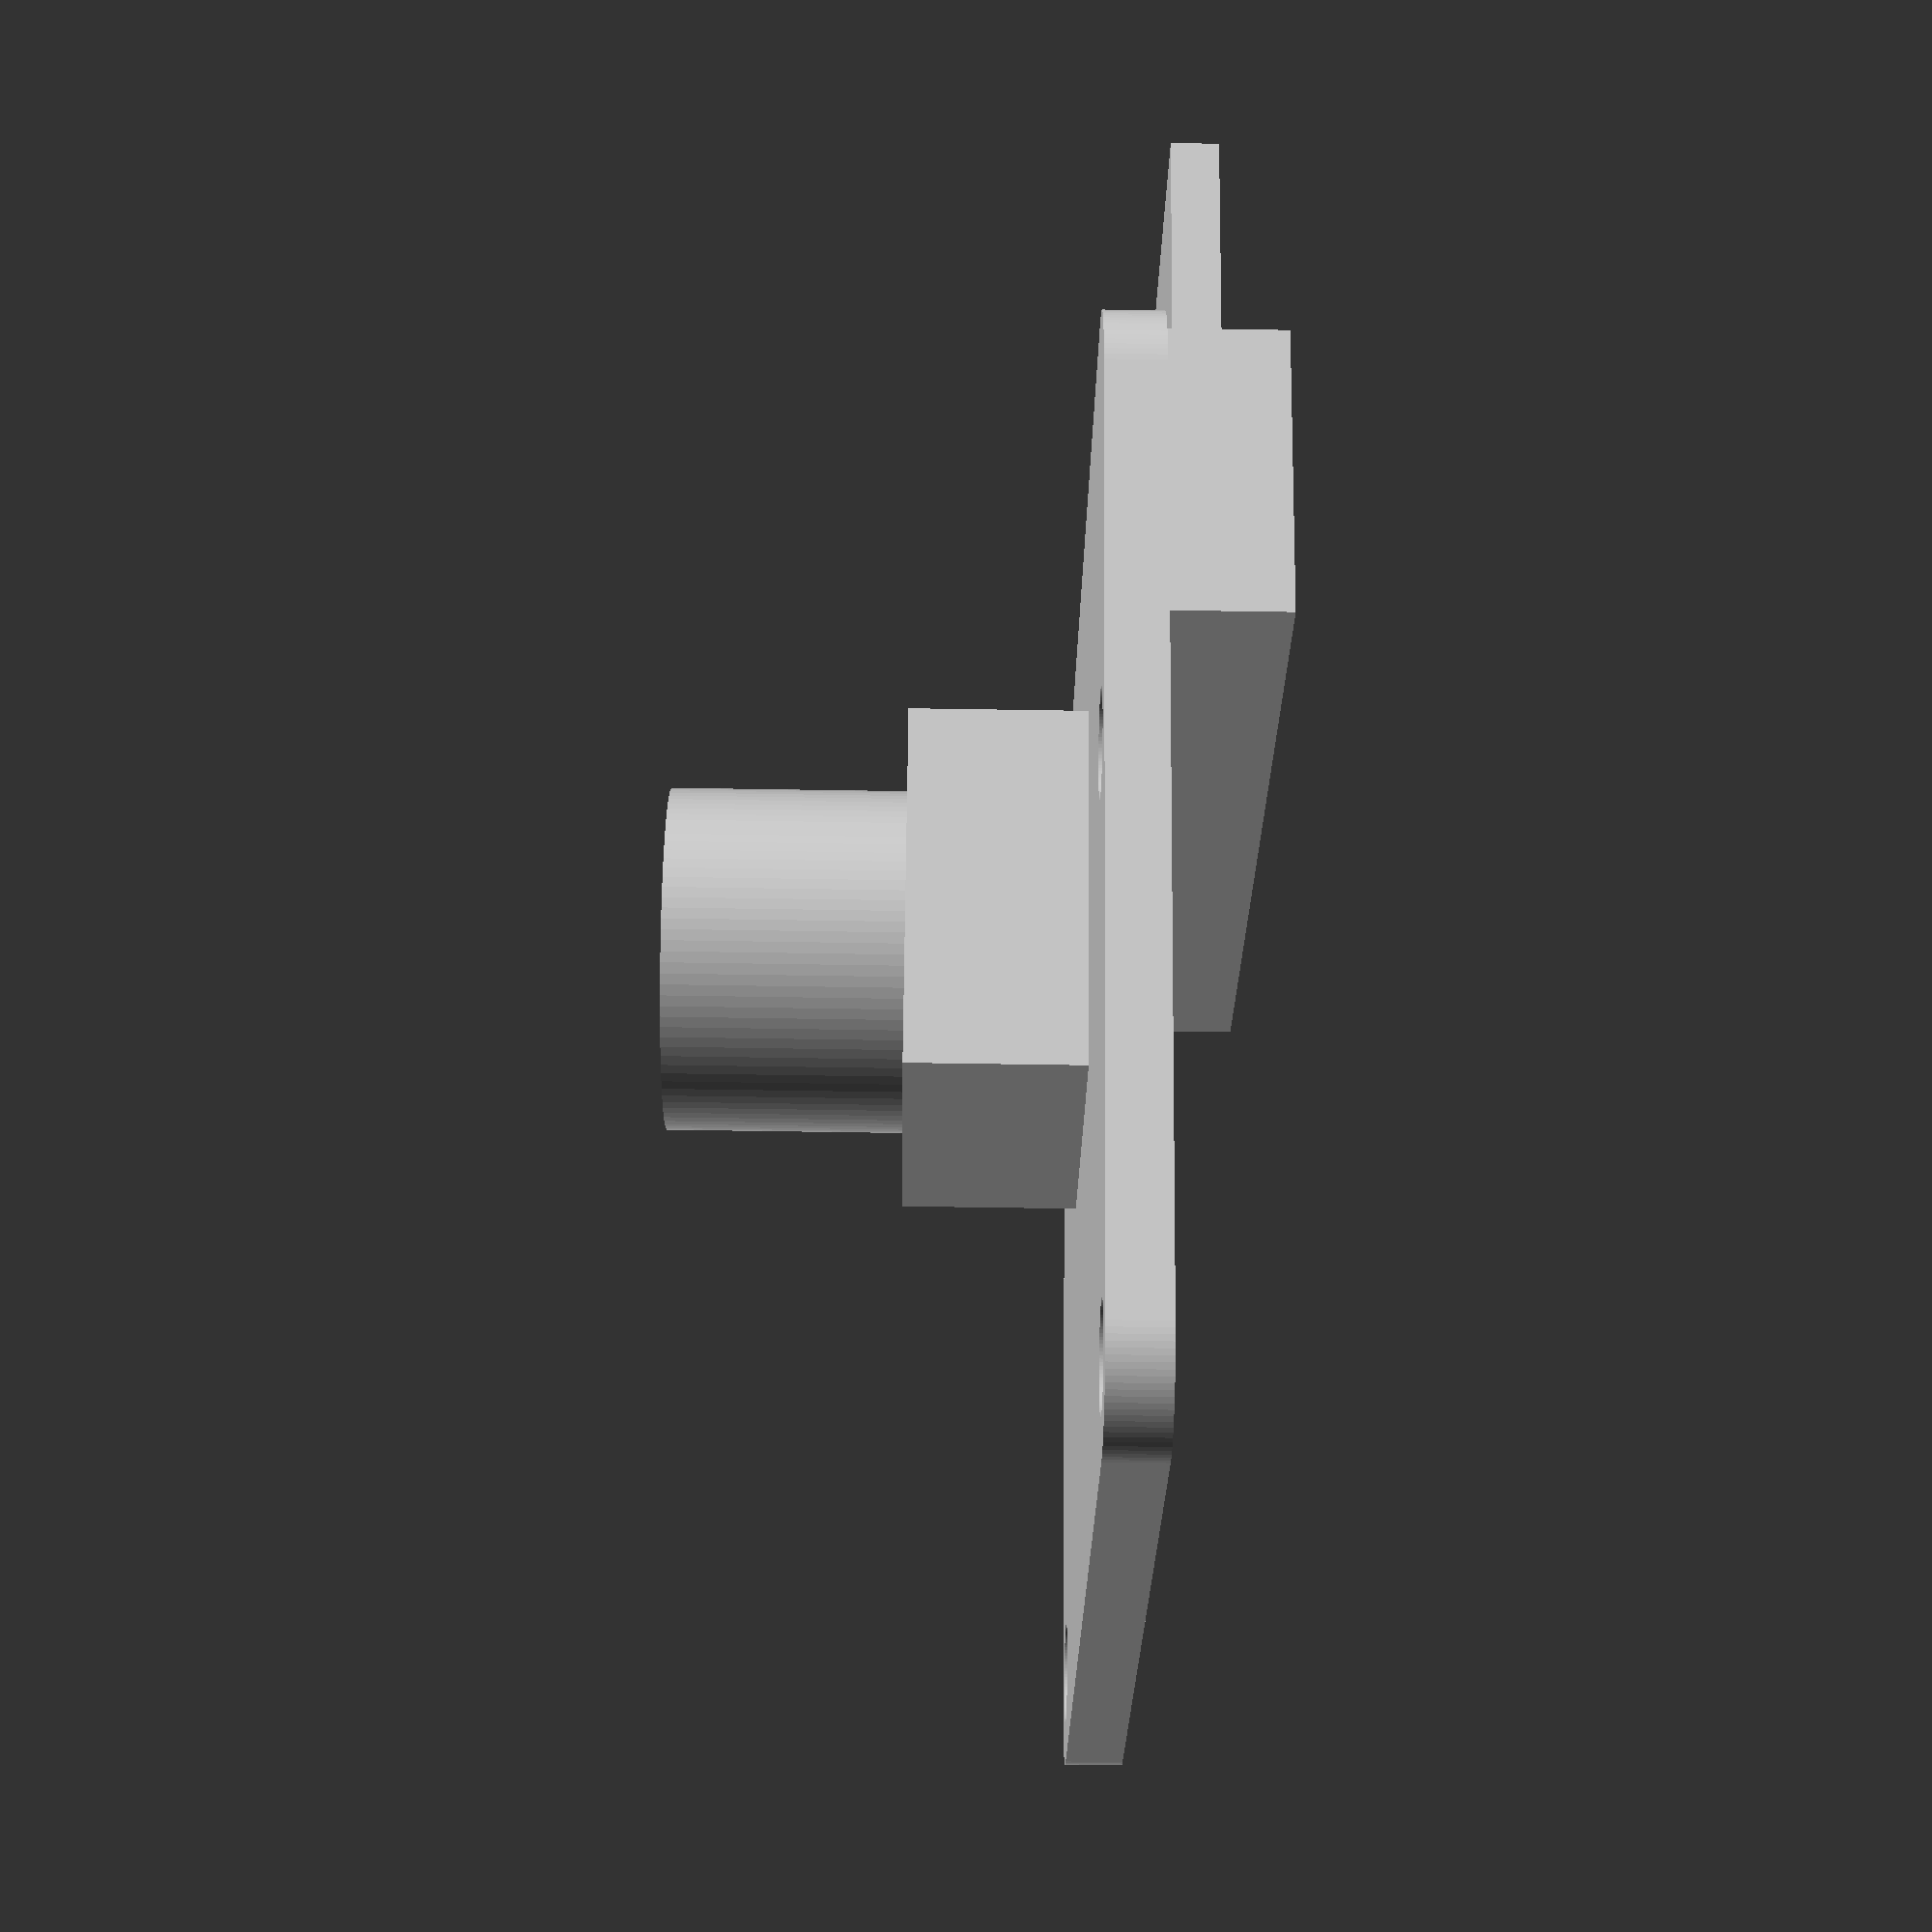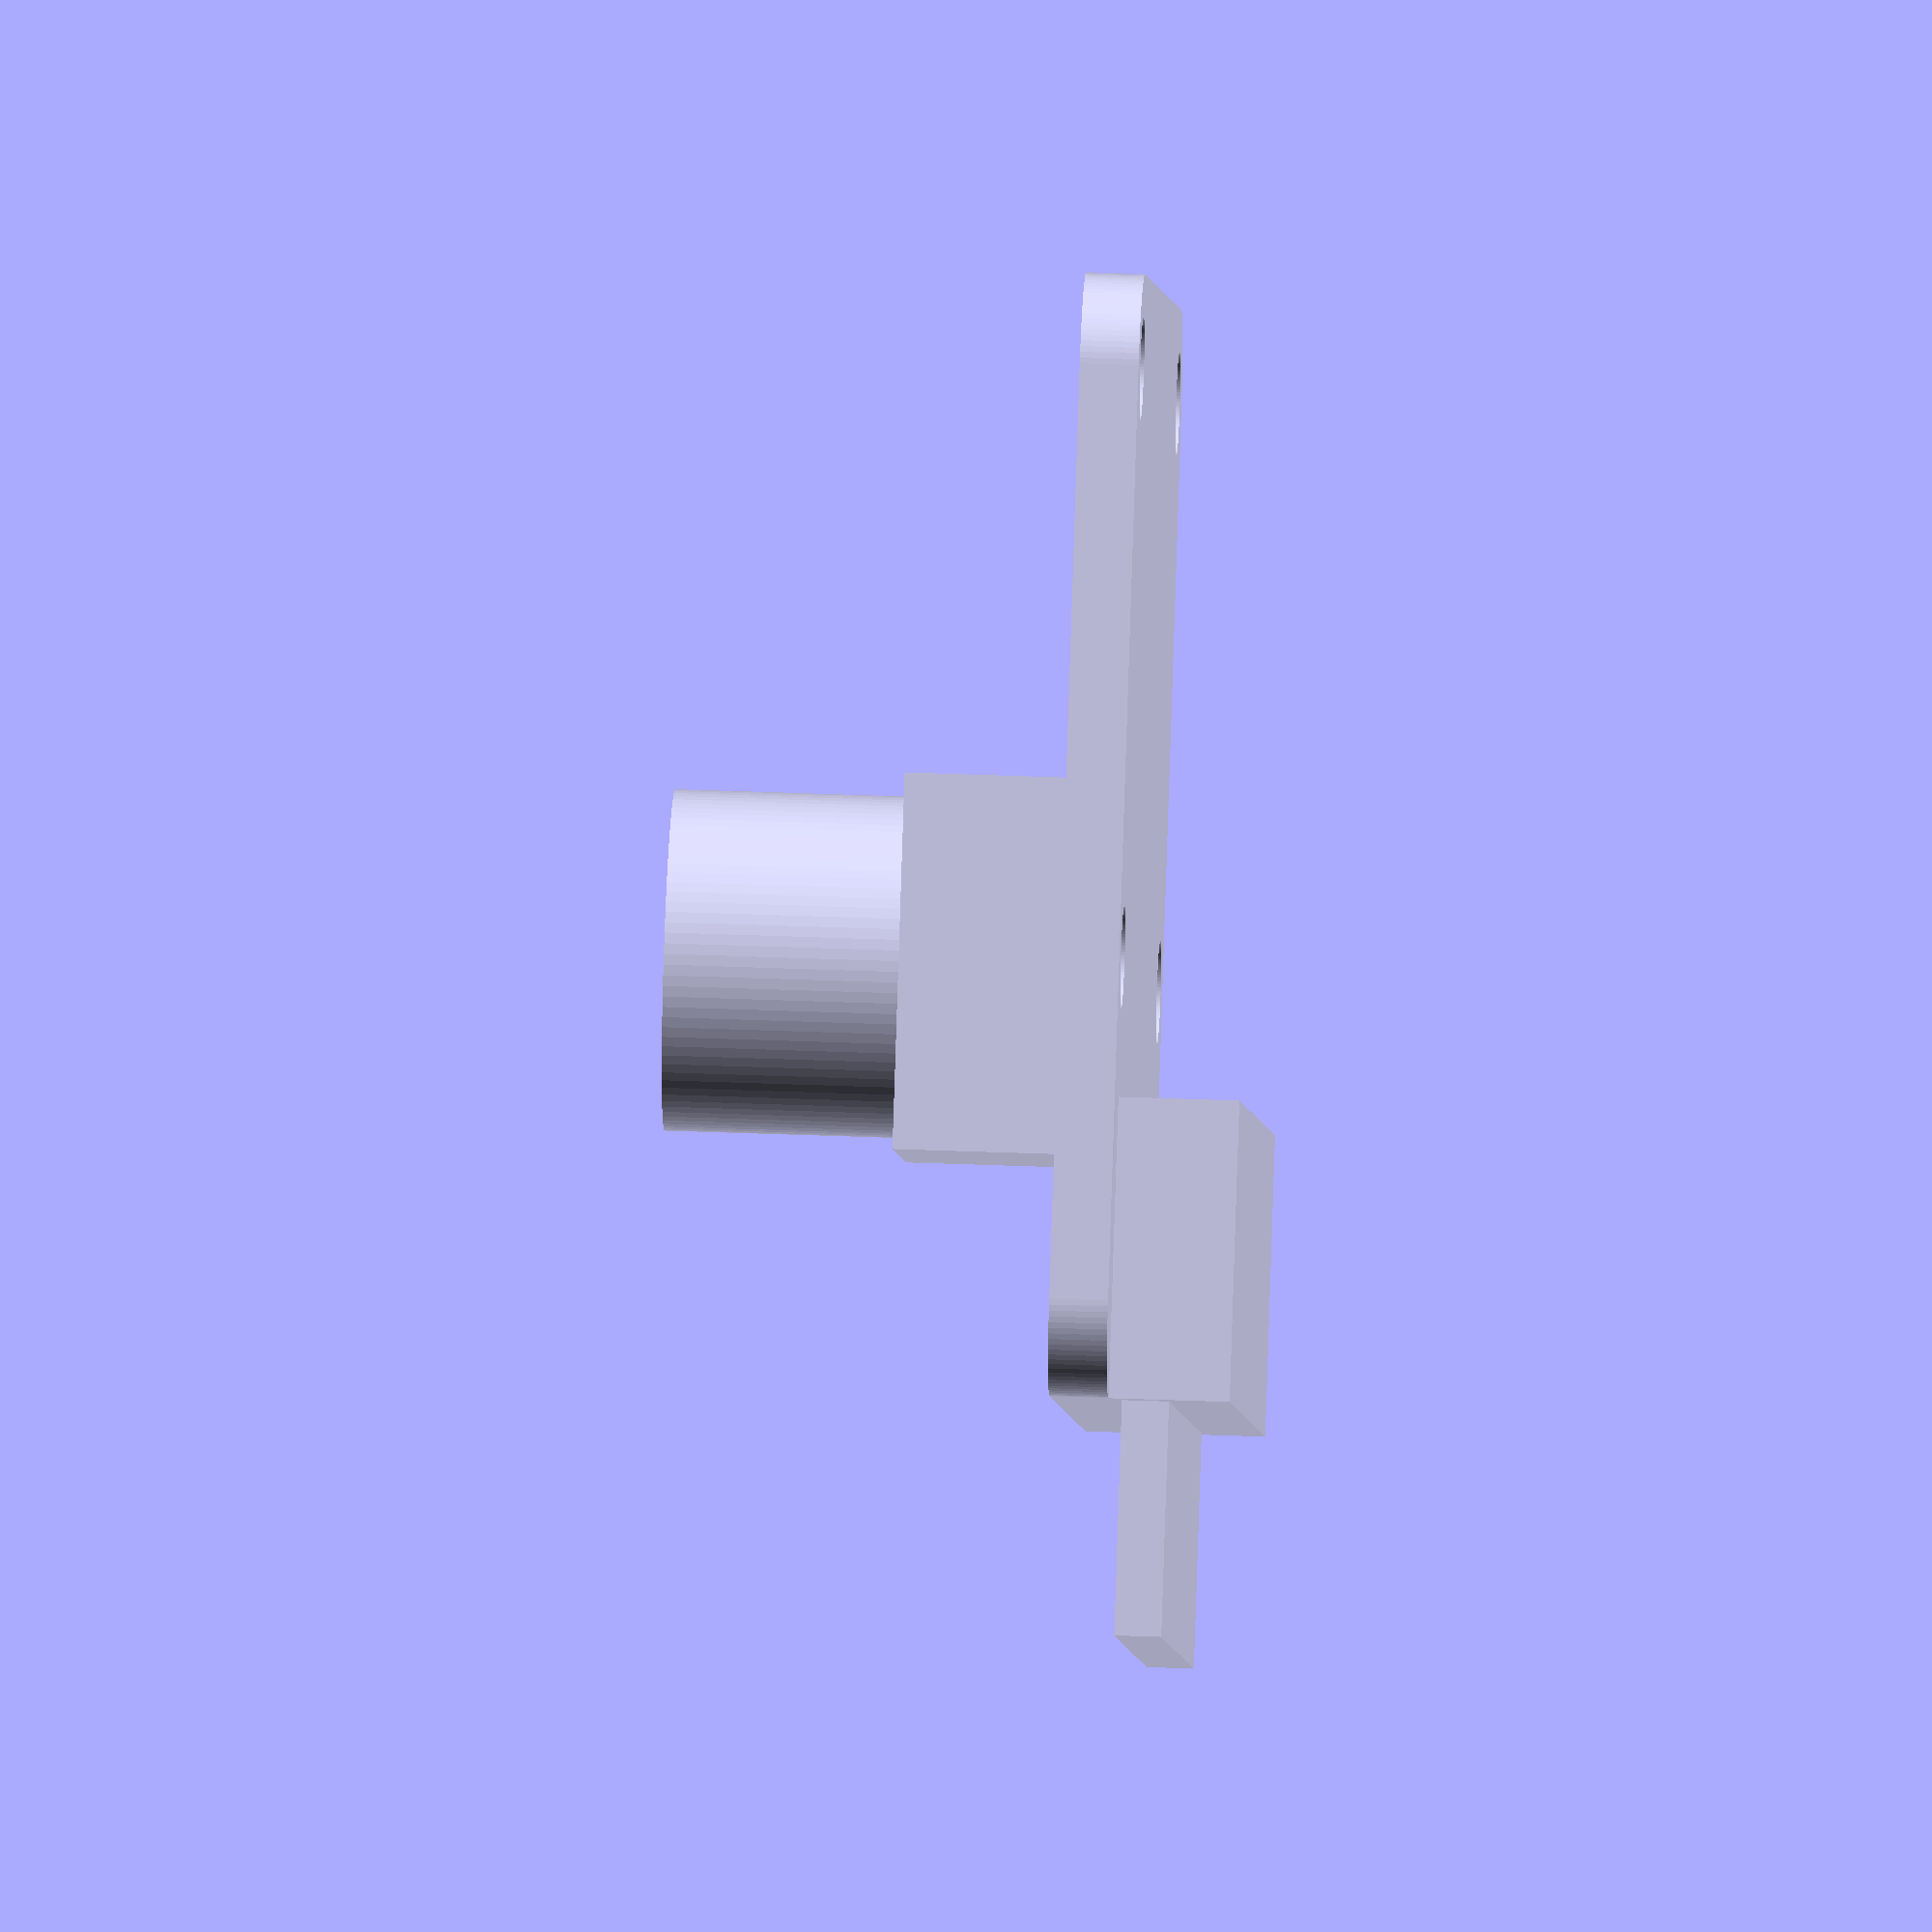
<openscad>
$fn=100;

module camboard() {
    board_w=23.862;
    board_d=25;
    board_h=1.25; // not specified in spec
    hole_d=2.2;
    corner_radius=2;
    
    // board
    linear_extrude(board_h) {
        difference() {
            rounded_square(board_w,board_d,corner_radius);
            translate([2,2]) circle(d=hole_d);
            translate([2,board_d-2]) circle(d=hole_d);
            translate([14.5,2]) circle(d=hole_d);
            translate([14.5,board_d-2]) circle(d=hole_d);
        }
    }
    
    // cable
    con_h=3.82; // measured from top of board
    con_d=20.8;
    con_w=6.4; // measured
    cable_d=19; // measured todo
    cable_w=5;
    cable_h=1;
    translate([board_w-con_w,board_d/2-con_d/2,-con_h+board_h]) cube([con_w,con_d,con_h]);
    translate([board_w,board_d/2-cable_d/2,-board_h]) cube([cable_w,cable_d,cable_h]);
 
    // lense
    lense_d=7.25; // measured
    lense_h=10; // measured from base of board
    cam_d=8;
    cam_h=5; // measured
    cam_x=14.5;
    cam_y=12.5;
    translate([cam_x,cam_y,cam_h/2]) cube([cam_d,cam_d,cam_h],center=true);
    translate([cam_x,cam_y]) cylinder(d=lense_d,h=lense_h);
    
}

module rounded_square(w,d,r) {
      minkowski() {
        translate([r,r]) square([w-r*2,d-r*2]);
        circle(r=r);
    }
}

camboard();

</openscad>
<views>
elev=64.7 azim=310.7 roll=89.1 proj=p view=solid
elev=140.1 azim=228.1 roll=87.2 proj=o view=wireframe
</views>
